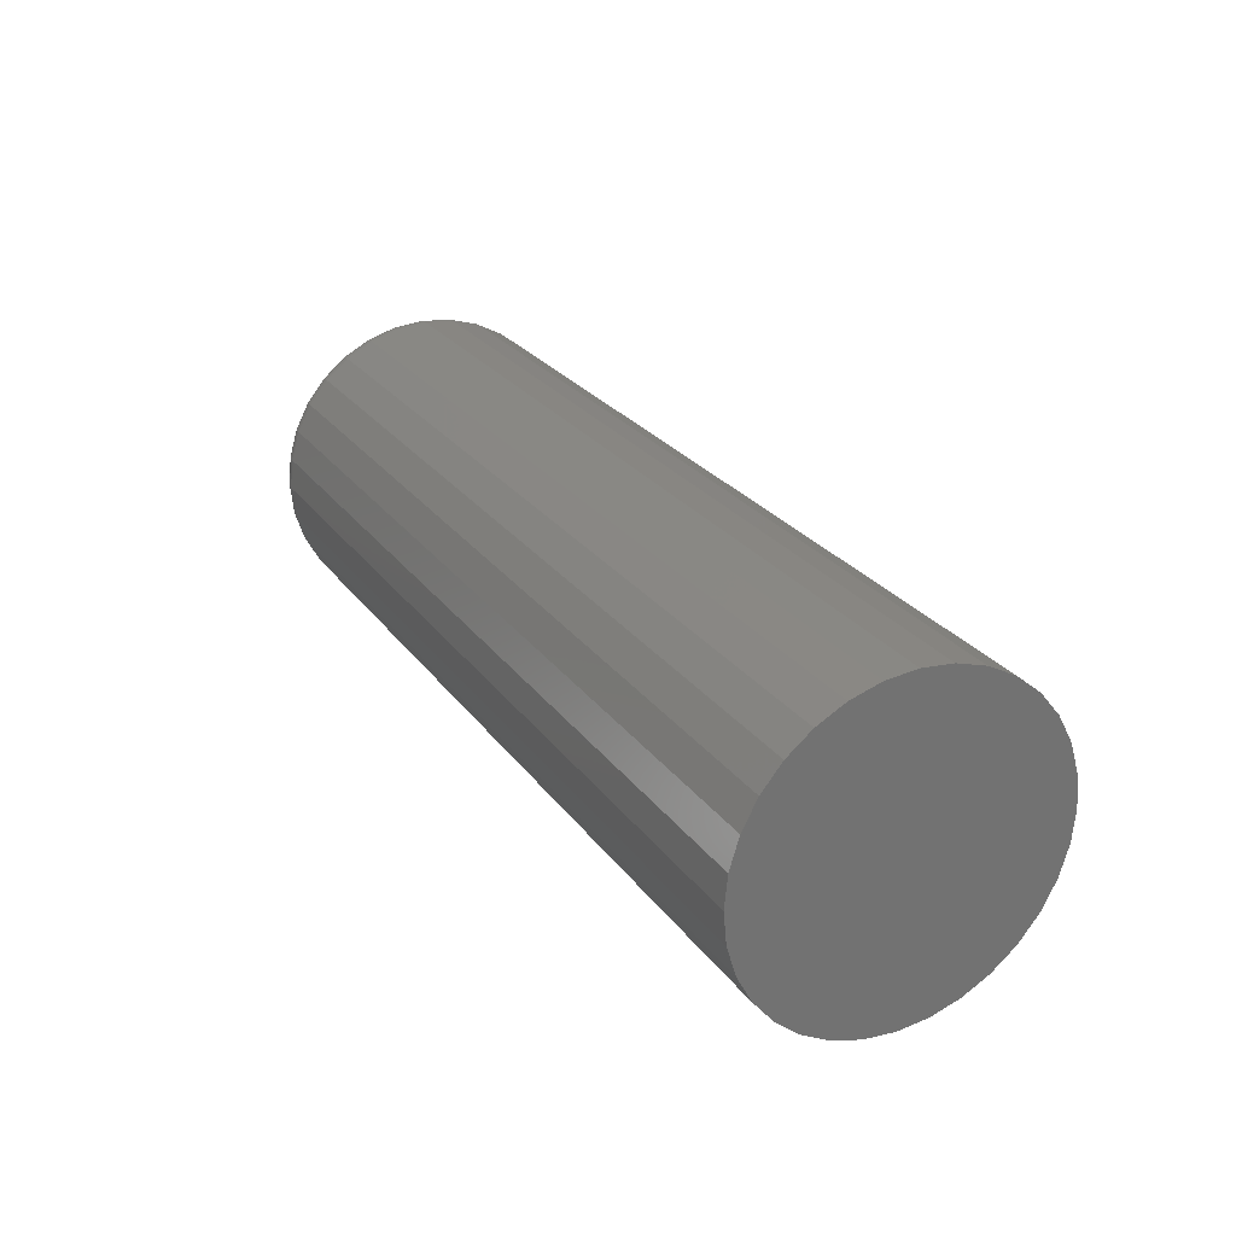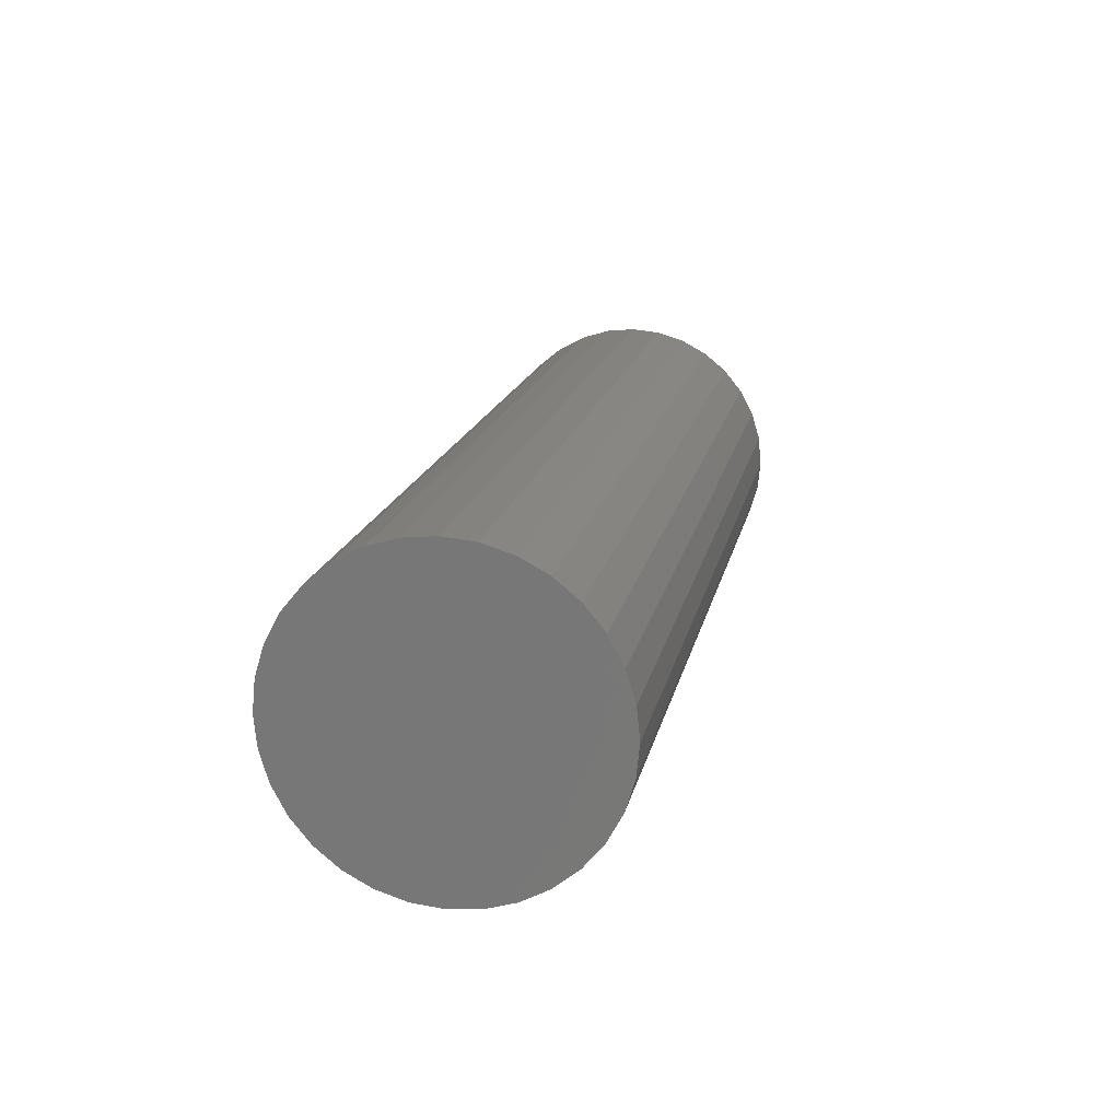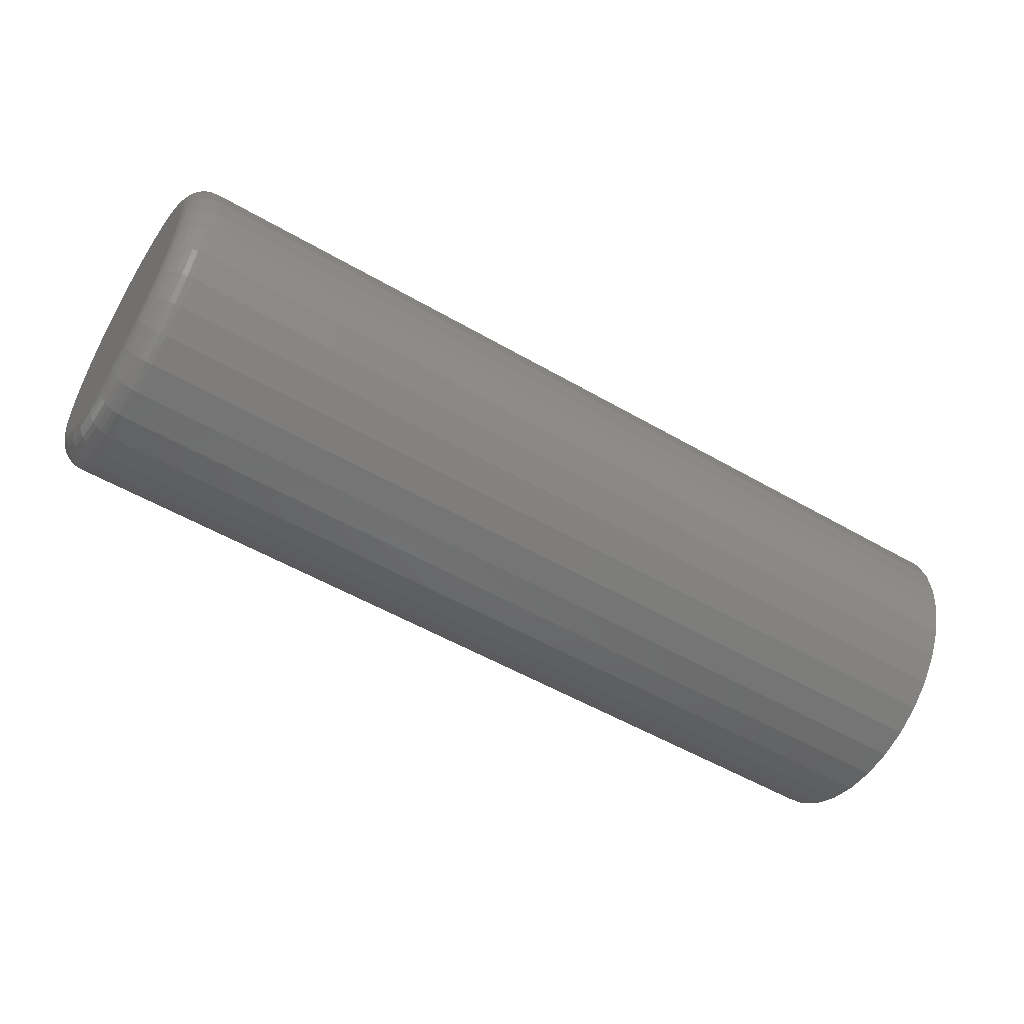
<metadata>
{"format":"stl","ext":"stl","renderer":"f3d","projection":"perspective","resolution":1024,"background":"white","views":[{"elev":25.4,"azim":62.6,"up":"+Y"},{"elev":16.8,"azim":101.4,"up":"+Z"},{"elev":-53.3,"azim":-31.8,"up":"+Y"}]}
</metadata>
<code>
# stl→obj: 320 verts, 636 faces
v 0 0.003947 0.1029
v 0 0.02402 0.1009
v 0 -0.01612 0.1009
v 0 -0.03542 0.09505
v 0 0.04332 0.09505
v 0 -0.05321 0.08554
v 0 0.0611 0.08554
v 0 0.04332 -0.09505
v 0 -0.03542 -0.09505
v 0 0.0611 -0.08554
v 0 -0.01612 -0.1009
v 0 0.02402 -0.1009
v 0 0.003947 -0.1029
v 0 -0.05321 -0.08554
v 0 -0.0688 -0.07275
v 0 0.07669 -0.07275
v 0 -0.08159 -0.05716
v 0 0.08949 -0.05716
v 0 -0.0911 -0.03937
v 0 0.09899 -0.03937
v 0 -0.09695 -0.02007
v 0 0.1048 -0.02007
v 0 -0.09893 -5.432e-17
v 0 0.1068 -5.902e-17
v 0 -0.09695 0.02007
v 0 0.1048 0.02007
v 0 -0.0911 0.03937
v 0 0.09899 0.03937
v 0 -0.08159 0.05716
v 0 0.08949 0.05716
v 0 -0.0688 0.07275
v 0 0.07669 0.07275
v 0.02344 0.1303 -1.741e-16
v 0.75 0.1303 -3.094e-17
v 0.02344 0.1278 -0.02464
v 0.75 0.1278 -0.02464
v 0.02344 0.1206 -0.04834
v 0.75 0.1206 -0.04834
v 0.02344 0.109 -0.07018
v 0.75 0.109 -0.07018
v 0.02344 0.09327 -0.08932
v 0.75 0.09327 -0.08932
v 0.02344 0.07412 -0.105
v 0.75 0.07412 -0.105
v 0.02344 0.05229 -0.1167
v 0.75 0.05229 -0.1167
v 0.02344 0.02859 -0.1239
v 0.75 0.02859 -0.1239
v 0.02344 0.003947 -0.1263
v 0.75 0.003947 -0.1263
v 0.02344 -0.0207 -0.1239
v 0.75 -0.0207 -0.1239
v 0.02344 -0.04439 -0.1167
v 0.75 -0.04439 -0.1167
v 0.02344 -0.06623 -0.105
v 0.75 -0.06623 -0.105
v 0.02344 -0.08537 -0.08932
v 0.75 -0.08537 -0.08932
v 0.02344 -0.1011 -0.07018
v 0.75 -0.1011 -0.07018
v 0.02344 -0.1128 -0.04834
v 0.75 -0.1128 -0.04834
v 0.02344 -0.1199 -0.02464
v 0.75 -0.1199 -0.02464
v 0.02344 -0.1224 -5.109e-22
v 0.75 -0.1224 -5.109e-22
v 0.02344 -0.1199 0.02464
v 0.75 -0.1199 0.02464
v 0.02344 -0.1128 0.04834
v 0.75 -0.1128 0.04834
v 0.02344 -0.1011 0.07018
v 0.75 -0.1011 0.07018
v 0.02344 -0.08537 0.08932
v 0.75 -0.08537 0.08932
v 0.02344 -0.06623 0.105
v 0.75 -0.06623 0.105
v 0.02344 -0.04439 0.1167
v 0.75 -0.04439 0.1167
v 0.02344 -0.0207 0.1239
v 0.75 -0.0207 0.1239
v 0.02344 0.003947 0.1263
v 0.75 0.003947 0.1263
v 0.02344 0.02859 0.1239
v 0.75 0.02859 0.1239
v 0.02344 0.05229 0.1167
v 0.75 0.05229 0.1167
v 0.02344 0.07412 0.105
v 0.75 0.07412 0.105
v 0.02344 0.09327 0.08932
v 0.75 0.09327 0.08932
v 0.02344 0.109 0.07018
v 0.75 0.109 0.07018
v 0.02344 0.1206 0.04834
v 0.75 0.1206 0.04834
v 0.02344 0.1278 0.02464
v 0.75 0.1278 0.02464
v 0.01887 -0.1219 -6.245e-17
v 0.01887 -0.1195 0.02456
v 0.01447 -0.1206 -5.551e-17
v 0.01447 -0.1182 0.02429
v 0.01042 -0.1184 -5.551e-17
v 0.01042 -0.1161 0.02387
v 0.006865 -0.1155 -5.551e-17
v 0.006865 -0.1132 0.0233
v 0.00395 -0.112 -5.551e-17
v 0.00395 -0.1097 0.02261
v 0.001784 -0.1079 -5.551e-17
v 0.001784 -0.1058 0.02182
v 0.0004503 -0.1035 -4.857e-17
v 0.0004503 -0.1014 0.02096
v 0.01887 0.1274 0.02456
v 0.01887 0.1298 -3.469e-17
v 0.01447 0.1261 0.02429
v 0.01447 0.1285 -4.163e-17
v 0.01042 0.124 0.02387
v 0.01042 0.1263 -4.163e-17
v 0.006865 0.1211 0.0233
v 0.006865 0.1234 -4.163e-17
v 0.00395 0.1176 0.02261
v 0.00395 0.1198 -4.857e-17
v 0.001784 0.1136 0.02182
v 0.001784 0.1158 -4.163e-17
v 0.0004503 0.1093 0.02096
v 0.0004503 0.1114 -4.857e-17
v 0.01887 0.1202 0.04817
v 0.01447 0.119 0.04766
v 0.01042 0.117 0.04683
v 0.006865 0.1143 0.04571
v 0.00395 0.111 0.04435
v 0.001784 0.1073 0.0428
v 0.0004503 0.1032 0.04112
v 0.01887 0.1086 0.06993
v 0.01447 0.1075 0.06919
v 0.01042 0.1057 0.06798
v 0.006865 0.1033 0.06636
v 0.00395 0.1003 0.06439
v 0.001784 0.09695 0.06214
v 0.0004503 0.09329 0.0597
v 0.01887 0.09295 0.089
v 0.01447 0.092 0.08806
v 0.01042 0.09047 0.08653
v 0.006865 0.08841 0.08446
v 0.00395 0.0859 0.08195
v 0.001784 0.08304 0.07909
v 0.0004503 0.07993 0.07598
v 0.01887 0.07387 0.1047
v 0.01447 0.07313 0.1035
v 0.01042 0.07193 0.1017
v 0.006865 0.07031 0.09932
v 0.00395 0.06834 0.09637
v 0.001784 0.06609 0.093
v 0.0004503 0.06364 0.08934
v 0.01887 0.05211 0.1163
v 0.01447 0.0516 0.1151
v 0.01042 0.05077 0.1131
v 0.006865 0.04966 0.1104
v 0.00395 0.0483 0.1071
v 0.001784 0.04675 0.1033
v 0.0004503 0.04507 0.09927
v 0.01887 0.0285 0.1234
v 0.01447 0.02824 0.1221
v 0.01042 0.02782 0.12
v 0.006865 0.02725 0.1172
v 0.00395 0.02656 0.1137
v 0.001784 0.02577 0.1097
v 0.0004503 0.02491 0.1054
v 0.01887 0.003947 0.1259
v 0.01447 0.003947 0.1245
v 0.01042 0.003947 0.1224
v 0.006865 0.003947 0.1195
v 0.00395 0.003947 0.1159
v 0.001784 0.003947 0.1118
v 0.0004503 0.003947 0.1075
v 0.01887 -0.02061 0.1234
v 0.01447 -0.02035 0.1221
v 0.01042 -0.01993 0.12
v 0.006865 -0.01936 0.1172
v 0.00395 -0.01866 0.1137
v 0.001784 -0.01787 0.1097
v 0.0004503 -0.01702 0.1054
v 0.01887 -0.04422 0.1163
v 0.01447 -0.04371 0.1151
v 0.01042 -0.04288 0.1131
v 0.006865 -0.04176 0.1104
v 0.00395 -0.04041 0.1071
v 0.001784 -0.03885 0.1033
v 0.0004503 -0.03717 0.09927
v 0.01887 -0.06598 0.1047
v 0.01447 -0.06524 0.1035
v 0.01042 -0.06404 0.1017
v 0.006865 -0.06242 0.09932
v 0.00395 -0.06044 0.09637
v 0.001784 -0.05819 0.093
v 0.0004503 -0.05575 0.08934
v 0.01887 -0.08505 0.089
v 0.01447 -0.08411 0.08806
v 0.01042 -0.08258 0.08653
v 0.006865 -0.08052 0.08446
v 0.00395 -0.07801 0.08195
v 0.001784 -0.07514 0.07909
v 0.0004503 -0.07203 0.07598
v 0.01887 -0.1007 0.06993
v 0.01447 -0.0996 0.06919
v 0.01042 -0.0978 0.06798
v 0.006865 -0.09537 0.06636
v 0.00395 -0.09242 0.06439
v 0.001784 -0.08905 0.06214
v 0.0004503 -0.08539 0.0597
v 0.01887 -0.1123 0.04817
v 0.01447 -0.1111 0.04766
v 0.01042 -0.1091 0.04683
v 0.006865 -0.1064 0.04571
v 0.00395 -0.1031 0.04435
v 0.001784 -0.09939 0.0428
v 0.0004503 -0.09532 0.04112
v 0.01887 0.1274 -0.02456
v 0.01447 0.1261 -0.02429
v 0.01042 0.124 -0.02387
v 0.006865 0.1211 -0.0233
v 0.00395 0.1176 -0.02261
v 0.001784 0.1136 -0.02182
v 0.0004503 0.1093 -0.02096
v 0.01887 -0.1195 -0.02456
v 0.01447 -0.1182 -0.02429
v 0.01042 -0.1161 -0.02387
v 0.006865 -0.1132 -0.0233
v 0.00395 -0.1097 -0.02261
v 0.001784 -0.1058 -0.02182
v 0.0004503 -0.1014 -0.02096
v 0.01887 -0.1123 -0.04817
v 0.01447 -0.1111 -0.04766
v 0.01042 -0.1091 -0.04683
v 0.006865 -0.1064 -0.04571
v 0.00395 -0.1031 -0.04435
v 0.001784 -0.09939 -0.0428
v 0.0004503 -0.09532 -0.04112
v 0.01887 -0.1007 -0.06993
v 0.01447 -0.0996 -0.06919
v 0.01042 -0.0978 -0.06798
v 0.006865 -0.09537 -0.06636
v 0.00395 -0.09242 -0.06439
v 0.001784 -0.08905 -0.06214
v 0.0004503 -0.08539 -0.0597
v 0.01887 -0.08505 -0.089
v 0.01447 -0.08411 -0.08806
v 0.01042 -0.08258 -0.08653
v 0.006865 -0.08052 -0.08446
v 0.00395 -0.07801 -0.08195
v 0.001784 -0.07514 -0.07909
v 0.0004503 -0.07203 -0.07598
v 0.01887 -0.06598 -0.1047
v 0.01447 -0.06524 -0.1035
v 0.01042 -0.06404 -0.1017
v 0.006865 -0.06242 -0.09932
v 0.00395 -0.06044 -0.09637
v 0.001784 -0.05819 -0.093
v 0.0004503 -0.05575 -0.08934
v 0.01887 -0.04422 -0.1163
v 0.01447 -0.04371 -0.1151
v 0.01042 -0.04288 -0.1131
v 0.006865 -0.04176 -0.1104
v 0.00395 -0.04041 -0.1071
v 0.001784 -0.03885 -0.1033
v 0.0004503 -0.03717 -0.09927
v 0.01887 -0.02061 -0.1234
v 0.01447 -0.02035 -0.1221
v 0.01042 -0.01993 -0.12
v 0.006865 -0.01936 -0.1172
v 0.00395 -0.01866 -0.1137
v 0.001784 -0.01787 -0.1097
v 0.0004503 -0.01702 -0.1054
v 0.01887 0.003947 -0.1259
v 0.01447 0.003947 -0.1245
v 0.01042 0.003947 -0.1224
v 0.006865 0.003947 -0.1195
v 0.00395 0.003947 -0.1159
v 0.001784 0.003947 -0.1118
v 0.0004503 0.003947 -0.1075
v 0.01887 0.0285 -0.1234
v 0.01447 0.02824 -0.1221
v 0.01042 0.02782 -0.12
v 0.006865 0.02725 -0.1172
v 0.00395 0.02656 -0.1137
v 0.001784 0.02577 -0.1097
v 0.0004503 0.02491 -0.1054
v 0.01887 0.05211 -0.1163
v 0.01447 0.0516 -0.1151
v 0.01042 0.05077 -0.1131
v 0.006865 0.04966 -0.1104
v 0.00395 0.0483 -0.1071
v 0.001784 0.04675 -0.1033
v 0.0004503 0.04507 -0.09927
v 0.01887 0.07387 -0.1047
v 0.01447 0.07313 -0.1035
v 0.01042 0.07193 -0.1017
v 0.006865 0.07031 -0.09932
v 0.00395 0.06834 -0.09637
v 0.001784 0.06609 -0.093
v 0.0004503 0.06364 -0.08934
v 0.01887 0.09295 -0.089
v 0.01447 0.092 -0.08806
v 0.01042 0.09047 -0.08653
v 0.006865 0.08841 -0.08446
v 0.00395 0.0859 -0.08195
v 0.001784 0.08304 -0.07909
v 0.0004503 0.07993 -0.07598
v 0.01887 0.1086 -0.06993
v 0.01447 0.1075 -0.06919
v 0.01042 0.1057 -0.06798
v 0.006865 0.1033 -0.06636
v 0.00395 0.1003 -0.06439
v 0.001784 0.09695 -0.06214
v 0.0004503 0.09329 -0.0597
v 0.01887 0.1202 -0.04817
v 0.01447 0.119 -0.04766
v 0.01042 0.117 -0.04683
v 0.006865 0.1143 -0.04571
v 0.00395 0.111 -0.04435
v 0.001784 0.1073 -0.0428
v 0.0004503 0.1032 -0.04112
f 1 2 3
f 4 3 2
f 5 4 2
f 6 4 5
f 7 6 5
f 8 9 10
f 11 9 8
f 12 11 8
f 13 11 12
f 9 14 10
f 10 14 15
f 10 15 16
f 16 15 17
f 16 17 18
f 18 17 19
f 18 19 20
f 20 19 21
f 20 21 22
f 22 21 23
f 22 23 24
f 24 23 25
f 24 25 26
f 26 25 27
f 26 27 28
f 28 27 29
f 28 29 30
f 30 29 31
f 30 31 32
f 32 31 6
f 32 6 7
f 33 34 35
f 35 34 36
f 35 36 37
f 37 36 38
f 37 38 39
f 39 38 40
f 39 40 41
f 41 40 42
f 41 42 43
f 43 42 44
f 43 44 45
f 45 44 46
f 45 46 47
f 47 46 48
f 47 48 49
f 49 48 50
f 49 50 51
f 51 50 52
f 51 52 53
f 53 52 54
f 53 54 55
f 55 54 56
f 55 56 57
f 57 56 58
f 57 58 59
f 59 58 60
f 59 60 61
f 61 60 62
f 61 62 63
f 63 62 64
f 63 64 65
f 65 64 66
f 65 66 67
f 67 66 68
f 67 68 69
f 69 68 70
f 69 70 71
f 71 70 72
f 71 72 73
f 73 72 74
f 73 74 75
f 75 74 76
f 75 76 77
f 77 76 78
f 77 78 79
f 79 78 80
f 79 80 81
f 81 80 82
f 81 82 83
f 83 82 84
f 83 84 85
f 85 84 86
f 85 86 87
f 87 86 88
f 87 88 89
f 89 88 90
f 89 90 91
f 91 90 92
f 91 92 93
f 93 92 94
f 93 94 95
f 95 94 96
f 95 96 33
f 33 96 34
f 65 67 97
f 97 67 98
f 97 98 99
f 99 98 100
f 99 100 101
f 101 100 102
f 101 102 103
f 103 102 104
f 103 104 105
f 105 104 106
f 105 106 107
f 107 106 108
f 107 108 109
f 109 108 110
f 109 110 23
f 23 110 25
f 95 33 111
f 111 33 112
f 111 112 113
f 113 112 114
f 113 114 115
f 115 114 116
f 115 116 117
f 117 116 118
f 117 118 119
f 119 118 120
f 119 120 121
f 121 120 122
f 121 122 123
f 123 122 124
f 123 124 26
f 26 124 24
f 93 95 125
f 125 95 111
f 125 111 126
f 126 111 113
f 126 113 127
f 127 113 115
f 127 115 128
f 128 115 117
f 128 117 129
f 129 117 119
f 129 119 130
f 130 119 121
f 130 121 131
f 131 121 123
f 131 123 28
f 28 123 26
f 91 93 132
f 132 93 125
f 132 125 133
f 133 125 126
f 133 126 134
f 134 126 127
f 134 127 135
f 135 127 128
f 135 128 136
f 136 128 129
f 136 129 137
f 137 129 130
f 137 130 138
f 138 130 131
f 138 131 30
f 30 131 28
f 89 91 139
f 139 91 132
f 139 132 140
f 140 132 133
f 140 133 141
f 141 133 134
f 141 134 142
f 142 134 135
f 142 135 143
f 143 135 136
f 143 136 144
f 144 136 137
f 144 137 145
f 145 137 138
f 145 138 32
f 32 138 30
f 87 89 146
f 146 89 139
f 146 139 147
f 147 139 140
f 147 140 148
f 148 140 141
f 148 141 149
f 149 141 142
f 149 142 150
f 150 142 143
f 150 143 151
f 151 143 144
f 151 144 152
f 152 144 145
f 152 145 7
f 7 145 32
f 85 87 153
f 153 87 146
f 153 146 154
f 154 146 147
f 154 147 155
f 155 147 148
f 155 148 156
f 156 148 149
f 156 149 157
f 157 149 150
f 157 150 158
f 158 150 151
f 158 151 159
f 159 151 152
f 159 152 5
f 5 152 7
f 83 85 160
f 160 85 153
f 160 153 161
f 161 153 154
f 161 154 162
f 162 154 155
f 162 155 163
f 163 155 156
f 163 156 164
f 164 156 157
f 164 157 165
f 165 157 158
f 165 158 166
f 166 158 159
f 166 159 2
f 2 159 5
f 81 83 167
f 167 83 160
f 167 160 168
f 168 160 161
f 168 161 169
f 169 161 162
f 169 162 170
f 170 162 163
f 170 163 171
f 171 163 164
f 171 164 172
f 172 164 165
f 172 165 173
f 173 165 166
f 173 166 1
f 1 166 2
f 79 81 174
f 174 81 167
f 174 167 175
f 175 167 168
f 175 168 176
f 176 168 169
f 176 169 177
f 177 169 170
f 177 170 178
f 178 170 171
f 178 171 179
f 179 171 172
f 179 172 180
f 180 172 173
f 180 173 3
f 3 173 1
f 77 79 181
f 181 79 174
f 181 174 182
f 182 174 175
f 182 175 183
f 183 175 176
f 183 176 184
f 184 176 177
f 184 177 185
f 185 177 178
f 185 178 186
f 186 178 179
f 186 179 187
f 187 179 180
f 187 180 4
f 4 180 3
f 75 77 188
f 188 77 181
f 188 181 189
f 189 181 182
f 189 182 190
f 190 182 183
f 190 183 191
f 191 183 184
f 191 184 192
f 192 184 185
f 192 185 193
f 193 185 186
f 193 186 194
f 194 186 187
f 194 187 6
f 6 187 4
f 73 75 195
f 195 75 188
f 195 188 196
f 196 188 189
f 196 189 197
f 197 189 190
f 197 190 198
f 198 190 191
f 198 191 199
f 199 191 192
f 199 192 200
f 200 192 193
f 200 193 201
f 201 193 194
f 201 194 31
f 31 194 6
f 71 73 202
f 202 73 195
f 202 195 203
f 203 195 196
f 203 196 204
f 204 196 197
f 204 197 205
f 205 197 198
f 205 198 206
f 206 198 199
f 206 199 207
f 207 199 200
f 207 200 208
f 208 200 201
f 208 201 29
f 29 201 31
f 69 71 209
f 209 71 202
f 209 202 210
f 210 202 203
f 210 203 211
f 211 203 204
f 211 204 212
f 212 204 205
f 212 205 213
f 213 205 206
f 213 206 214
f 214 206 207
f 214 207 215
f 215 207 208
f 215 208 27
f 27 208 29
f 67 69 98
f 98 69 209
f 98 209 100
f 100 209 210
f 100 210 102
f 102 210 211
f 102 211 104
f 104 211 212
f 104 212 106
f 106 212 213
f 106 213 108
f 108 213 214
f 108 214 110
f 110 214 215
f 110 215 25
f 25 215 27
f 33 35 112
f 112 35 216
f 112 216 114
f 114 216 217
f 114 217 116
f 116 217 218
f 116 218 118
f 118 218 219
f 118 219 120
f 120 219 220
f 120 220 122
f 122 220 221
f 122 221 124
f 124 221 222
f 124 222 24
f 24 222 22
f 63 65 223
f 223 65 97
f 223 97 224
f 224 97 99
f 224 99 225
f 225 99 101
f 225 101 226
f 226 101 103
f 226 103 227
f 227 103 105
f 227 105 228
f 228 105 107
f 228 107 229
f 229 107 109
f 229 109 21
f 21 109 23
f 61 63 230
f 230 63 223
f 230 223 231
f 231 223 224
f 231 224 232
f 232 224 225
f 232 225 233
f 233 225 226
f 233 226 234
f 234 226 227
f 234 227 235
f 235 227 228
f 235 228 236
f 236 228 229
f 236 229 19
f 19 229 21
f 59 61 237
f 237 61 230
f 237 230 238
f 238 230 231
f 238 231 239
f 239 231 232
f 239 232 240
f 240 232 233
f 240 233 241
f 241 233 234
f 241 234 242
f 242 234 235
f 242 235 243
f 243 235 236
f 243 236 17
f 17 236 19
f 57 59 244
f 244 59 237
f 244 237 245
f 245 237 238
f 245 238 246
f 246 238 239
f 246 239 247
f 247 239 240
f 247 240 248
f 248 240 241
f 248 241 249
f 249 241 242
f 249 242 250
f 250 242 243
f 250 243 15
f 15 243 17
f 55 57 251
f 251 57 244
f 251 244 252
f 252 244 245
f 252 245 253
f 253 245 246
f 253 246 254
f 254 246 247
f 254 247 255
f 255 247 248
f 255 248 256
f 256 248 249
f 256 249 257
f 257 249 250
f 257 250 14
f 14 250 15
f 53 55 258
f 258 55 251
f 258 251 259
f 259 251 252
f 259 252 260
f 260 252 253
f 260 253 261
f 261 253 254
f 261 254 262
f 262 254 255
f 262 255 263
f 263 255 256
f 263 256 264
f 264 256 257
f 264 257 9
f 9 257 14
f 51 53 265
f 265 53 258
f 265 258 266
f 266 258 259
f 266 259 267
f 267 259 260
f 267 260 268
f 268 260 261
f 268 261 269
f 269 261 262
f 269 262 270
f 270 262 263
f 270 263 271
f 271 263 264
f 271 264 11
f 11 264 9
f 49 51 272
f 272 51 265
f 272 265 273
f 273 265 266
f 273 266 274
f 274 266 267
f 274 267 275
f 275 267 268
f 275 268 276
f 276 268 269
f 276 269 277
f 277 269 270
f 277 270 278
f 278 270 271
f 278 271 13
f 13 271 11
f 47 49 279
f 279 49 272
f 279 272 280
f 280 272 273
f 280 273 281
f 281 273 274
f 281 274 282
f 282 274 275
f 282 275 283
f 283 275 276
f 283 276 284
f 284 276 277
f 284 277 285
f 285 277 278
f 285 278 12
f 12 278 13
f 45 47 286
f 286 47 279
f 286 279 287
f 287 279 280
f 287 280 288
f 288 280 281
f 288 281 289
f 289 281 282
f 289 282 290
f 290 282 283
f 290 283 291
f 291 283 284
f 291 284 292
f 292 284 285
f 292 285 8
f 8 285 12
f 43 45 293
f 293 45 286
f 293 286 294
f 294 286 287
f 294 287 295
f 295 287 288
f 295 288 296
f 296 288 289
f 296 289 297
f 297 289 290
f 297 290 298
f 298 290 291
f 298 291 299
f 299 291 292
f 299 292 10
f 10 292 8
f 41 43 300
f 300 43 293
f 300 293 301
f 301 293 294
f 301 294 302
f 302 294 295
f 302 295 303
f 303 295 296
f 303 296 304
f 304 296 297
f 304 297 305
f 305 297 298
f 305 298 306
f 306 298 299
f 306 299 16
f 16 299 10
f 39 41 307
f 307 41 300
f 307 300 308
f 308 300 301
f 308 301 309
f 309 301 302
f 309 302 310
f 310 302 303
f 310 303 311
f 311 303 304
f 311 304 312
f 312 304 305
f 312 305 313
f 313 305 306
f 313 306 18
f 18 306 16
f 37 39 314
f 314 39 307
f 314 307 315
f 315 307 308
f 315 308 316
f 316 308 309
f 316 309 317
f 317 309 310
f 317 310 318
f 318 310 311
f 318 311 319
f 319 311 312
f 319 312 320
f 320 312 313
f 320 313 20
f 20 313 18
f 35 37 216
f 216 37 314
f 216 314 217
f 217 314 315
f 217 315 218
f 218 315 316
f 218 316 219
f 219 316 317
f 219 317 220
f 220 317 318
f 220 318 221
f 221 318 319
f 221 319 222
f 222 319 320
f 222 320 22
f 22 320 20
f 80 84 82
f 84 80 78
f 84 78 86
f 86 78 76
f 86 76 88
f 44 54 46
f 46 54 52
f 46 52 48
f 48 52 50
f 88 76 90
f 90 76 74
f 90 74 92
f 92 74 72
f 92 72 94
f 94 72 70
f 94 70 96
f 96 70 68
f 96 68 34
f 34 68 66
f 34 66 36
f 36 66 64
f 36 64 38
f 38 64 62
f 38 62 40
f 40 62 60
f 40 60 42
f 42 60 58
f 42 58 44
f 44 58 56
f 44 56 54

</code>
